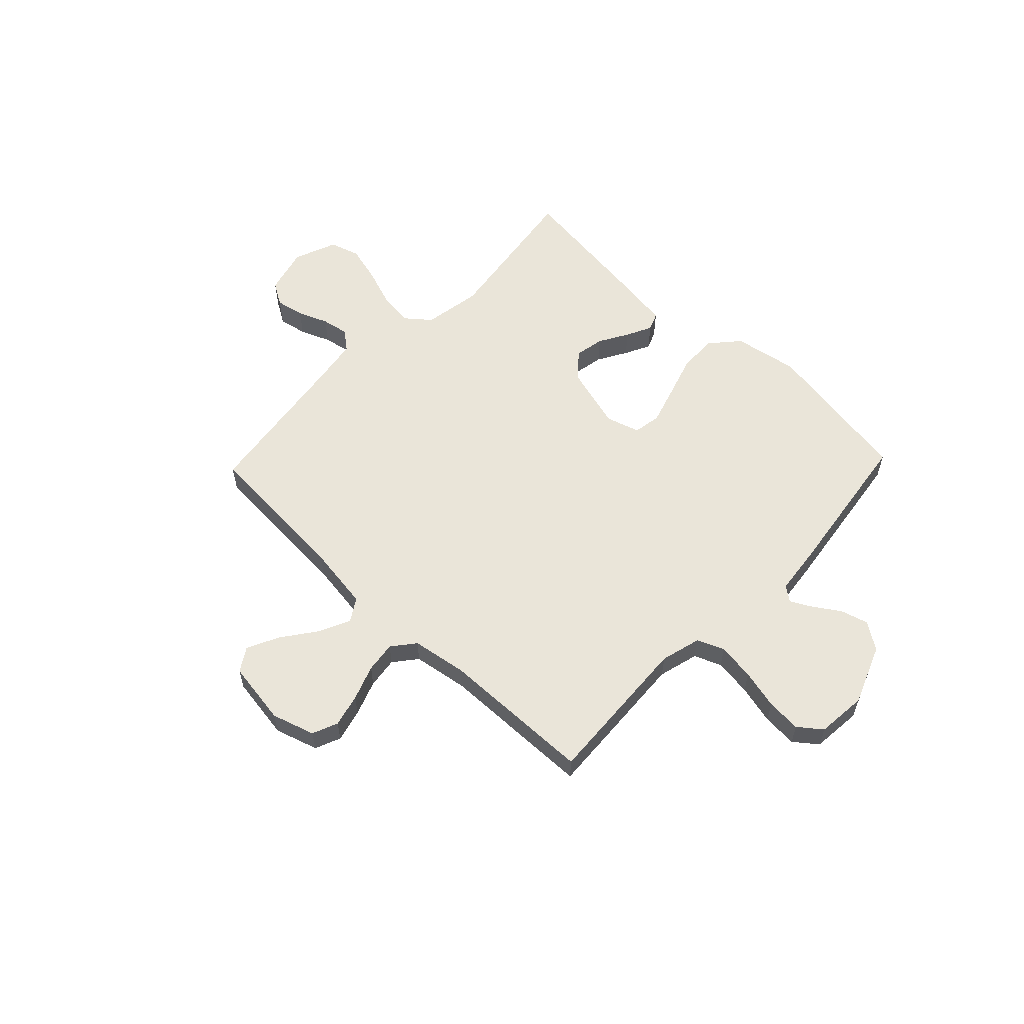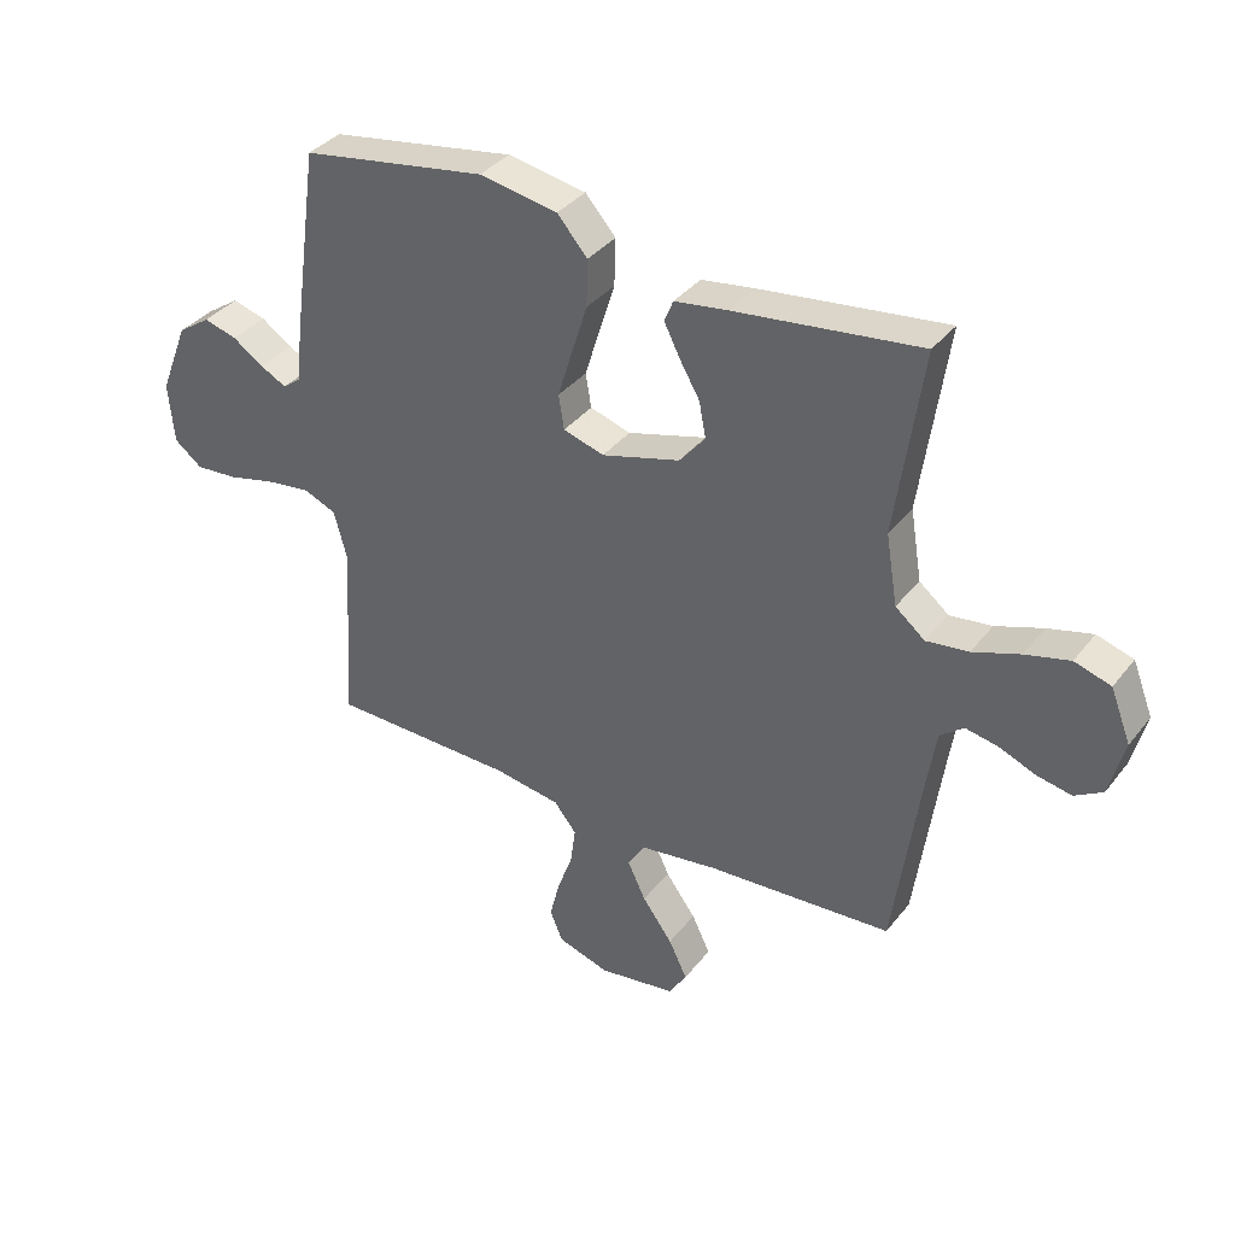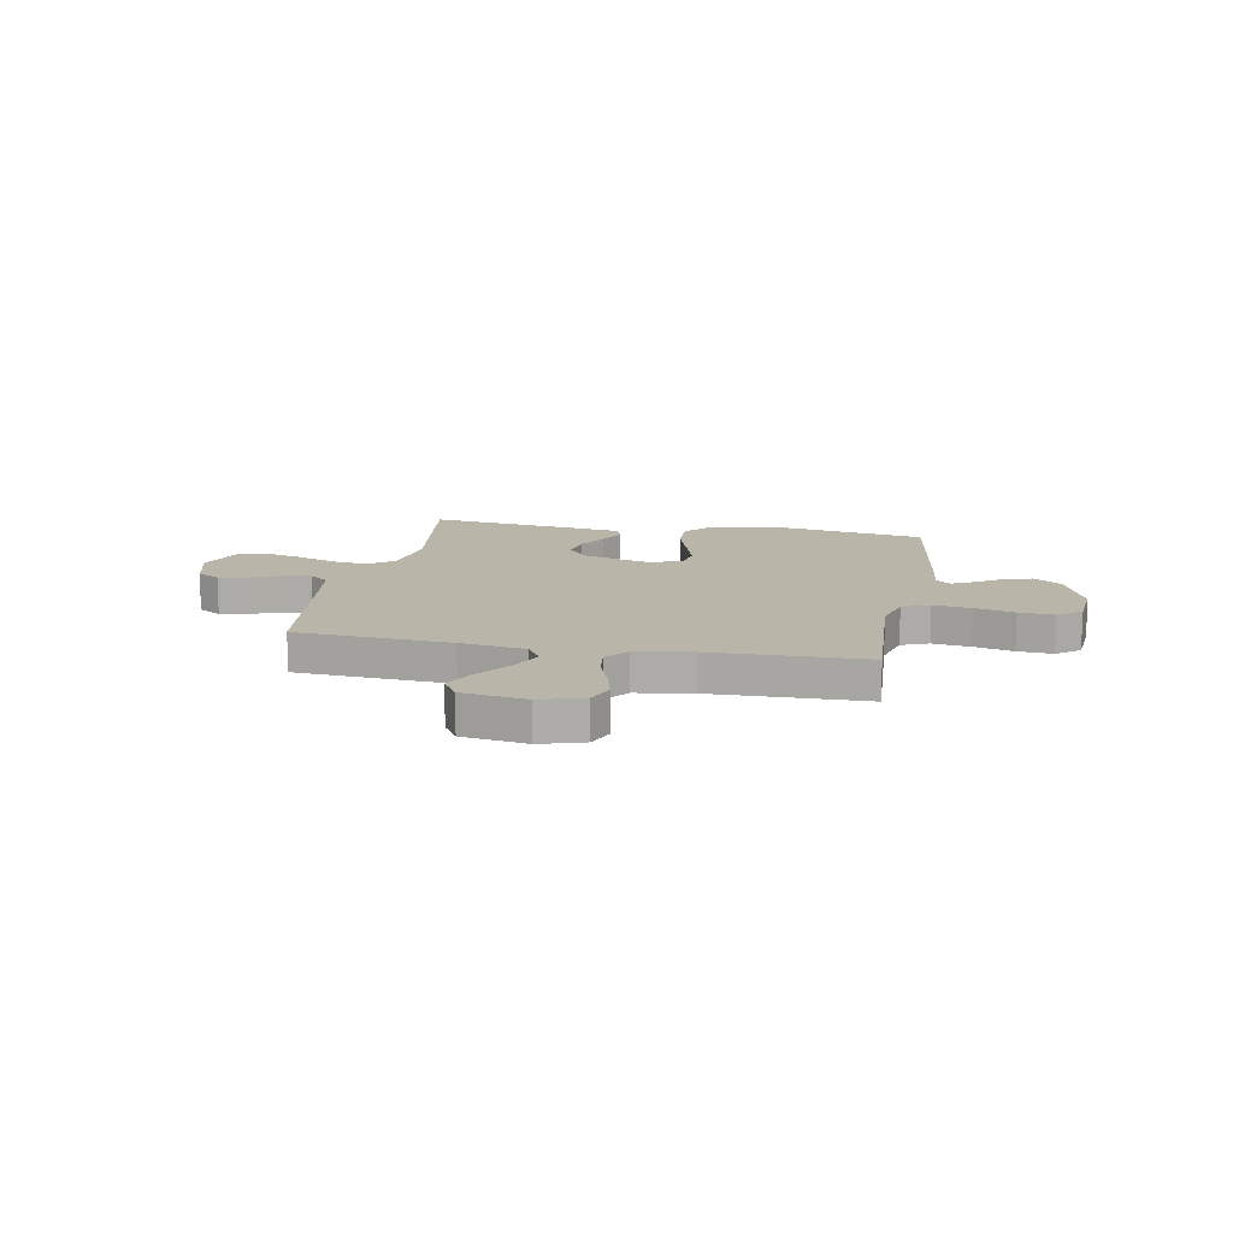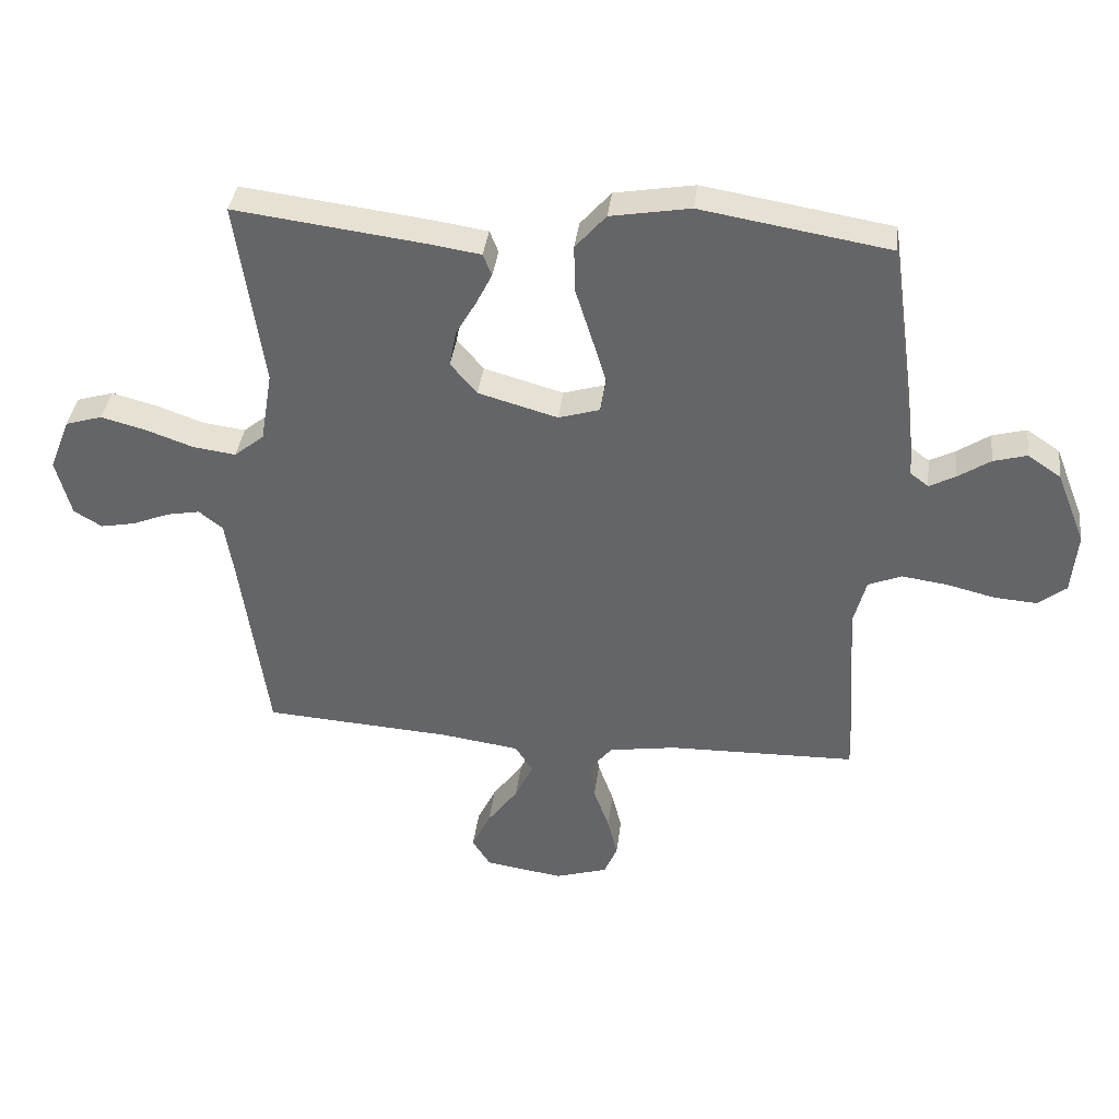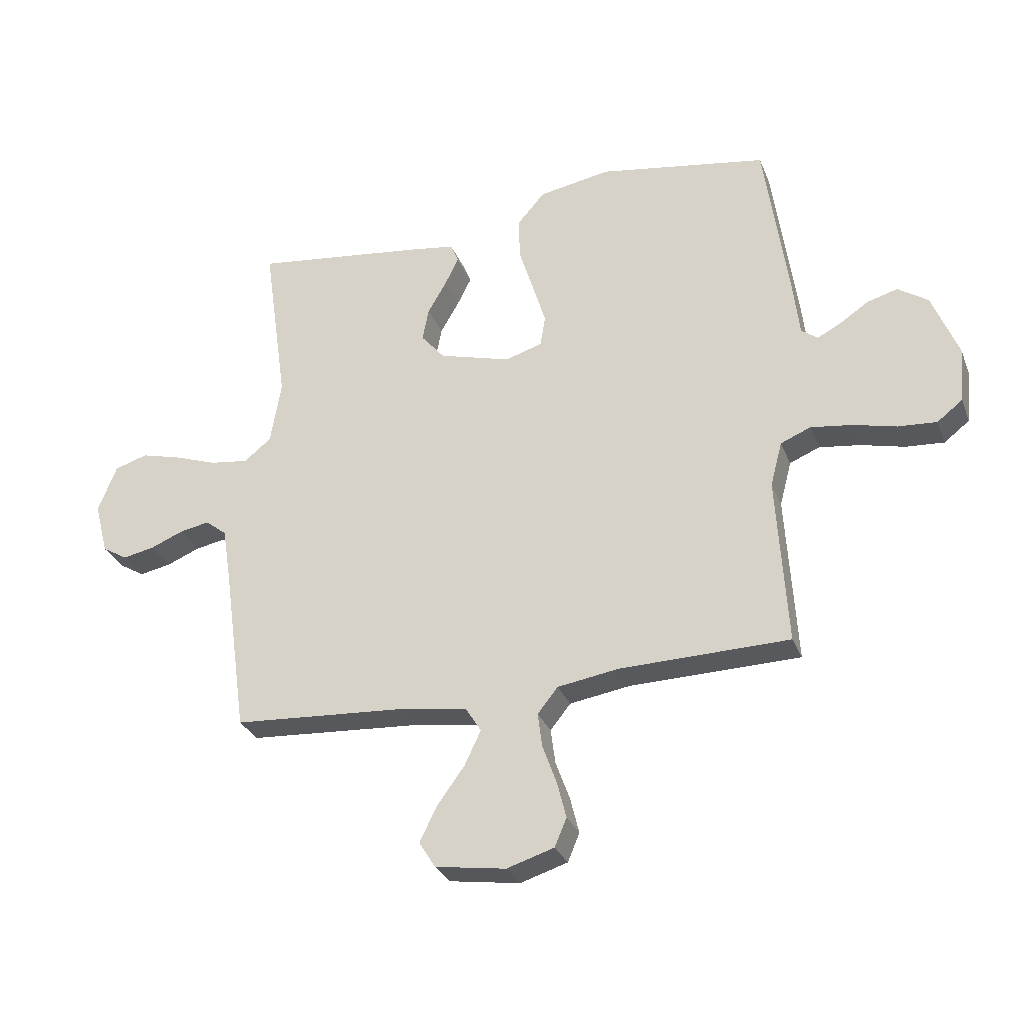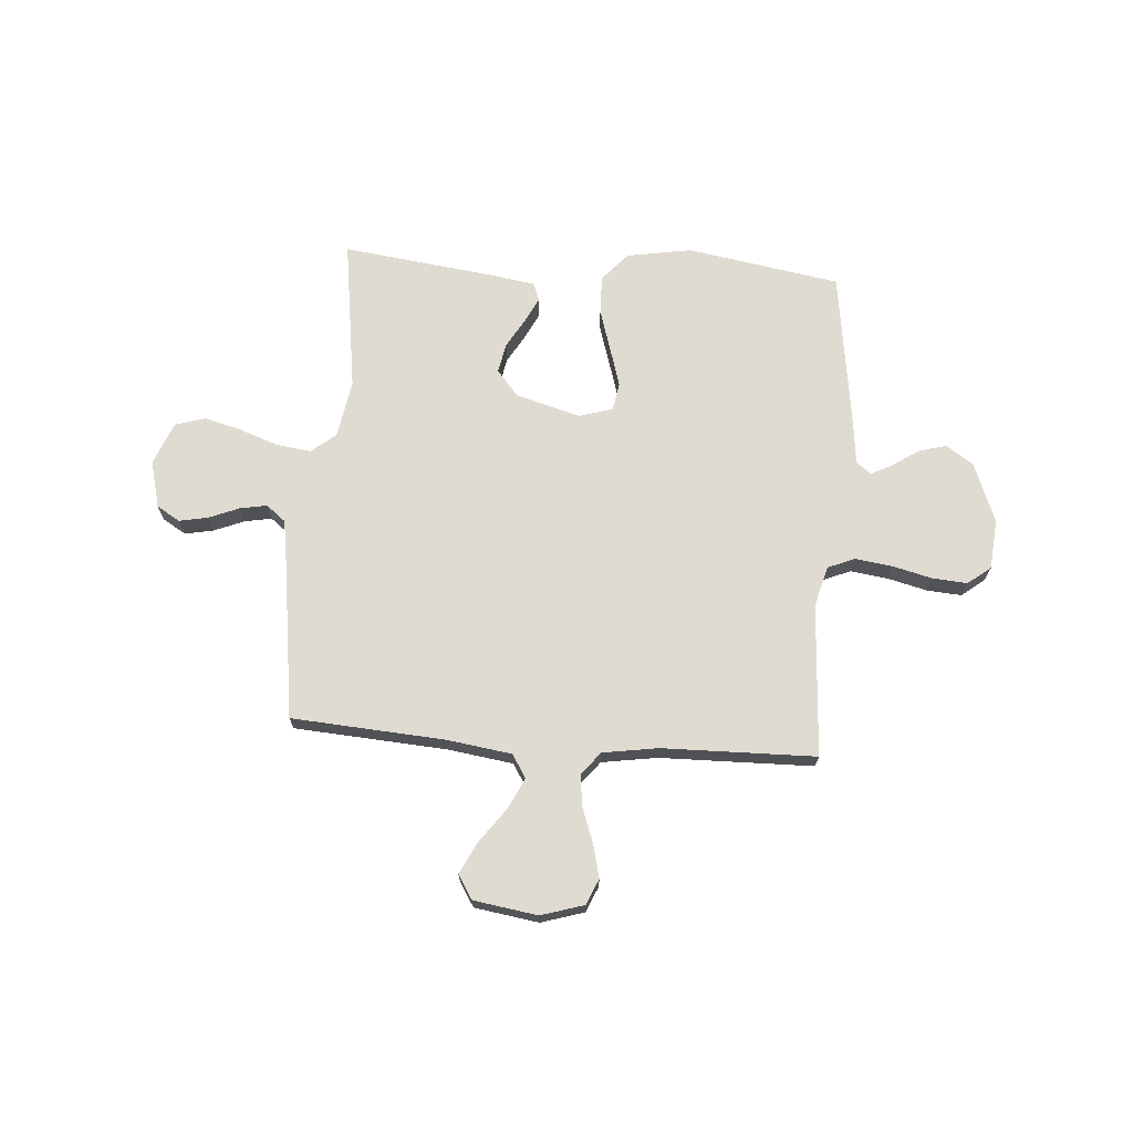
<metadata>
{"format":"obj","ext":"obj","renderer":"f3d","projection":"perspective","resolution":1024,"background":"white","views":[{"elev":58.2,"azim":-136.3,"up":"+Y"},{"elev":36.3,"azim":33.0,"up":"+Z"},{"elev":13.5,"azim":-169.3,"up":"+Y"},{"elev":37.6,"azim":-173.0,"up":"+Z"},{"elev":-29.9,"azim":-160.9,"up":"+Z"},{"elev":69.9,"azim":-175.7,"up":"+Y"}]}
</metadata>
<code>
v -0.5 0.07 0.5
v -0.2 0.07 0.55
v -0.073 0.07 0.528
v -0.024 0.07 0.472
v -0.026 0.07 0.396
v -0.052 0.07 0.313
v -0.075 0.07 0.238
v -0.066 0.07 0.183
v 0 0.07 0.163
v 0.127 0.07 0.199
v 0.169 0.07 0.249
v 0.158 0.07 0.307
v 0.125 0.07 0.364
v 0.1 0.07 0.414
v 0.114 0.07 0.449
v 0.2 0.07 0.462
v 0.5 0.07 0.5
v 0.457 0.07 0.2
v 0.476 0.07 0.086
v 0.524 0.07 0.047
v 0.592 0.07 0.056
v 0.668 0.07 0.083
v 0.74 0.07 0.102
v 0.799 0.07 0.084
v 0.832 0.07 0
v 0.808 0.07 -0.092
v 0.763 0.07 -0.119
v 0.707 0.07 -0.108
v 0.648 0.07 -0.084
v 0.595 0.07 -0.074
v 0.557 0.07 -0.104
v 0.542 0.07 -0.2
v 0.5 0.07 -0.5
v 0.2 0.07 -0.52
v 0.074 0.07 -0.538
v 0.046 0.07 -0.583
v 0.075 0.07 -0.644
v 0.124 0.07 -0.711
v 0.154 0.07 -0.773
v 0.125 0.07 -0.819
v 0 0.07 -0.838
v -0.084 0.07 -0.812
v -0.105 0.07 -0.762
v -0.089 0.07 -0.698
v -0.064 0.07 -0.629
v -0.056 0.07 -0.568
v -0.092 0.07 -0.523
v -0.2 0.07 -0.506
v -0.5 0.07 -0.5
v -0.482 0.07 -0.2
v -0.503 0.07 -0.121
v -0.556 0.07 -0.099
v -0.629 0.07 -0.109
v -0.706 0.07 -0.128
v -0.774 0.07 -0.133
v -0.819 0.07 -0.098
v -0.828 0.07 0
v -0.782 0.07 0.117
v -0.729 0.07 0.153
v -0.675 0.07 0.138
v -0.624 0.07 0.104
v -0.582 0.07 0.082
v -0.553 0.07 0.104
v -0.542 0.07 0.2
v -0.5 0 0.5
v -0.2 0 0.55
v -0.073 0 0.528
v -0.024 0 0.472
v -0.026 0 0.396
v -0.052 0 0.313
v -0.075 0 0.238
v -0.066 0 0.183
v 0 0 0.163
v 0.127 0 0.199
v 0.169 0 0.249
v 0.158 0 0.307
v 0.125 0 0.364
v 0.1 0 0.414
v 0.114 0 0.449
v 0.2 0 0.462
v 0.5 0 0.5
v 0.457 0 0.2
v 0.476 0 0.086
v 0.524 0 0.047
v 0.592 0 0.056
v 0.668 0 0.083
v 0.74 0 0.102
v 0.799 0 0.084
v 0.832 0 0
v 0.808 0 -0.092
v 0.763 0 -0.119
v 0.707 0 -0.108
v 0.648 0 -0.084
v 0.595 0 -0.074
v 0.557 0 -0.104
v 0.542 0 -0.2
v 0.5 0 -0.5
v 0.2 0 -0.52
v 0.074 0 -0.538
v 0.046 0 -0.583
v 0.075 0 -0.644
v 0.124 0 -0.711
v 0.154 0 -0.773
v 0.125 0 -0.819
v 0 0 -0.838
v -0.084 0 -0.812
v -0.105 0 -0.762
v -0.089 0 -0.698
v -0.064 0 -0.629
v -0.056 0 -0.568
v -0.092 0 -0.523
v -0.2 0 -0.506
v -0.5 0 -0.5
v -0.482 0 -0.2
v -0.503 0 -0.121
v -0.556 0 -0.099
v -0.629 0 -0.109
v -0.706 0 -0.128
v -0.774 0 -0.133
v -0.819 0 -0.098
v -0.828 0 0
v -0.782 0 0.117
v -0.729 0 0.153
v -0.675 0 0.138
v -0.624 0 0.104
v -0.582 0 0.082
v -0.553 0 0.104
v -0.542 0 0.2
f 4 5 6
f 3 4 6
f 2 3 6
f 1 2 6
f 64 1 6
f 63 64 6
f 62 63 6 7
f 59 60 61
f 58 59 61
f 57 58 61
f 56 57 61
f 55 56 61
f 54 55 61
f 53 54 61
f 52 53 61 62
f 62 7 8
f 52 62 8
f 51 52 8
f 48 49 50
f 51 8 9
f 50 51 9
f 48 50 9
f 47 48 9
f 43 44 45
f 42 43 45
f 41 42 45
f 40 41 45
f 39 40 45
f 38 39 45
f 37 38 45
f 36 37 45 46
f 47 9 10
f 46 47 10
f 36 46 10
f 35 36 10
f 32 33 34
f 35 10 11
f 34 35 11
f 32 34 11
f 31 32 11
f 27 28 29
f 26 27 29
f 25 26 29
f 24 25 29
f 23 24 29
f 22 23 29
f 21 22 29
f 20 21 29 30
f 31 11 12
f 30 31 12
f 20 30 12
f 19 20 12
f 16 17 18
f 16 18 19
f 15 16 19
f 14 15 19
f 13 14 19
f 12 13 19
f 70 69 68
f 70 68 67
f 70 67 66
f 70 66 65
f 70 65 128
f 70 128 127
f 71 70 127 126
f 125 124 123
f 125 123 122
f 125 122 121
f 125 121 120
f 125 120 119
f 125 119 118
f 125 118 117
f 126 125 117 116
f 72 71 126
f 72 126 116
f 72 116 115
f 114 113 112
f 73 72 115
f 73 115 114
f 73 114 112
f 73 112 111
f 109 108 107
f 109 107 106
f 109 106 105
f 109 105 104
f 109 104 103
f 109 103 102
f 109 102 101
f 110 109 101 100
f 74 73 111
f 74 111 110
f 74 110 100
f 74 100 99
f 98 97 96
f 75 74 99
f 75 99 98
f 75 98 96
f 75 96 95
f 93 92 91
f 93 91 90
f 93 90 89
f 93 89 88
f 93 88 87
f 93 87 86
f 93 86 85
f 94 93 85 84
f 76 75 95
f 76 95 94
f 76 94 84
f 76 84 83
f 82 81 80
f 83 82 80
f 83 80 79
f 83 79 78
f 83 78 77
f 83 77 76
f 1 65 66 2
f 2 66 67 3
f 3 67 68 4
f 4 68 69 5
f 5 69 70 6
f 6 70 71 7
f 7 71 72 8
f 8 72 73 9
f 9 73 74 10
f 10 74 75 11
f 11 75 76 12
f 12 76 77 13
f 13 77 78 14
f 14 78 79 15
f 15 79 80 16
f 16 80 81 17
f 17 81 82 18
f 18 82 83 19
f 19 83 84 20
f 20 84 85 21
f 21 85 86 22
f 22 86 87 23
f 23 87 88 24
f 24 88 89 25
f 25 89 90 26
f 26 90 91 27
f 27 91 92 28
f 28 92 93 29
f 29 93 94 30
f 30 94 95 31
f 31 95 96 32
f 32 96 97 33
f 33 97 98 34
f 34 98 99 35
f 35 99 100 36
f 36 100 101 37
f 37 101 102 38
f 38 102 103 39
f 39 103 104 40
f 40 104 105 41
f 41 105 106 42
f 42 106 107 43
f 43 107 108 44
f 44 108 109 45
f 45 109 110 46
f 46 110 111 47
f 47 111 112 48
f 48 112 113 49
f 49 113 114 50
f 50 114 115 51
f 51 115 116 52
f 52 116 117 53
f 53 117 118 54
f 54 118 119 55
f 55 119 120 56
f 56 120 121 57
f 57 121 122 58
f 58 122 123 59
f 59 123 124 60
f 60 124 125 61
f 61 125 126 62
f 62 126 127 63
f 63 127 128 64
f 64 128 65 1

</code>
